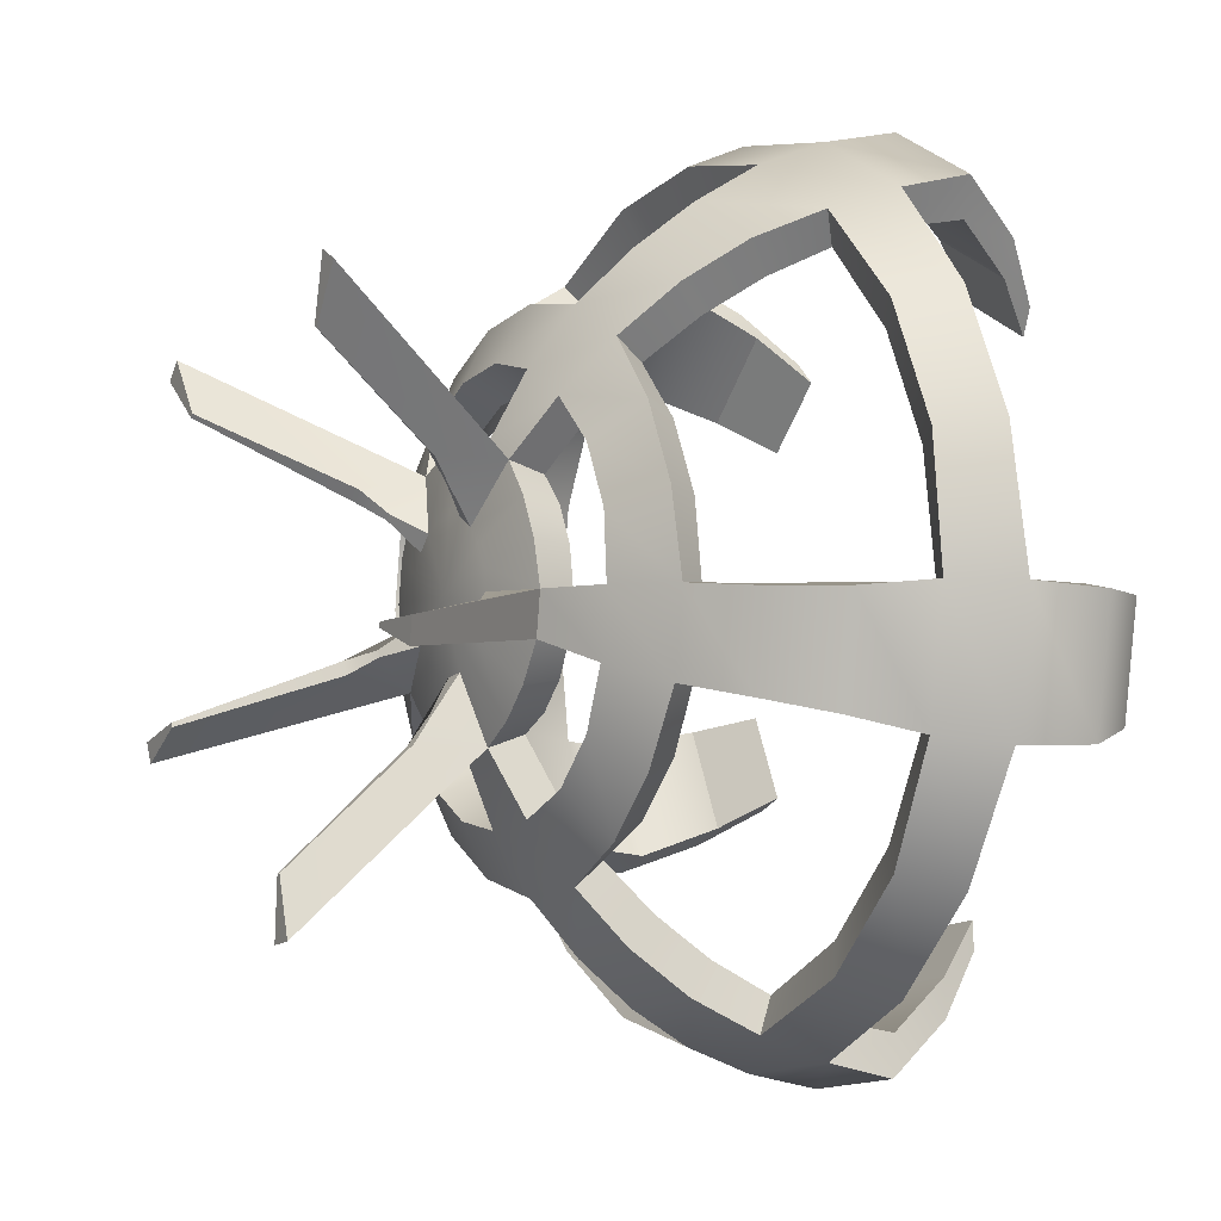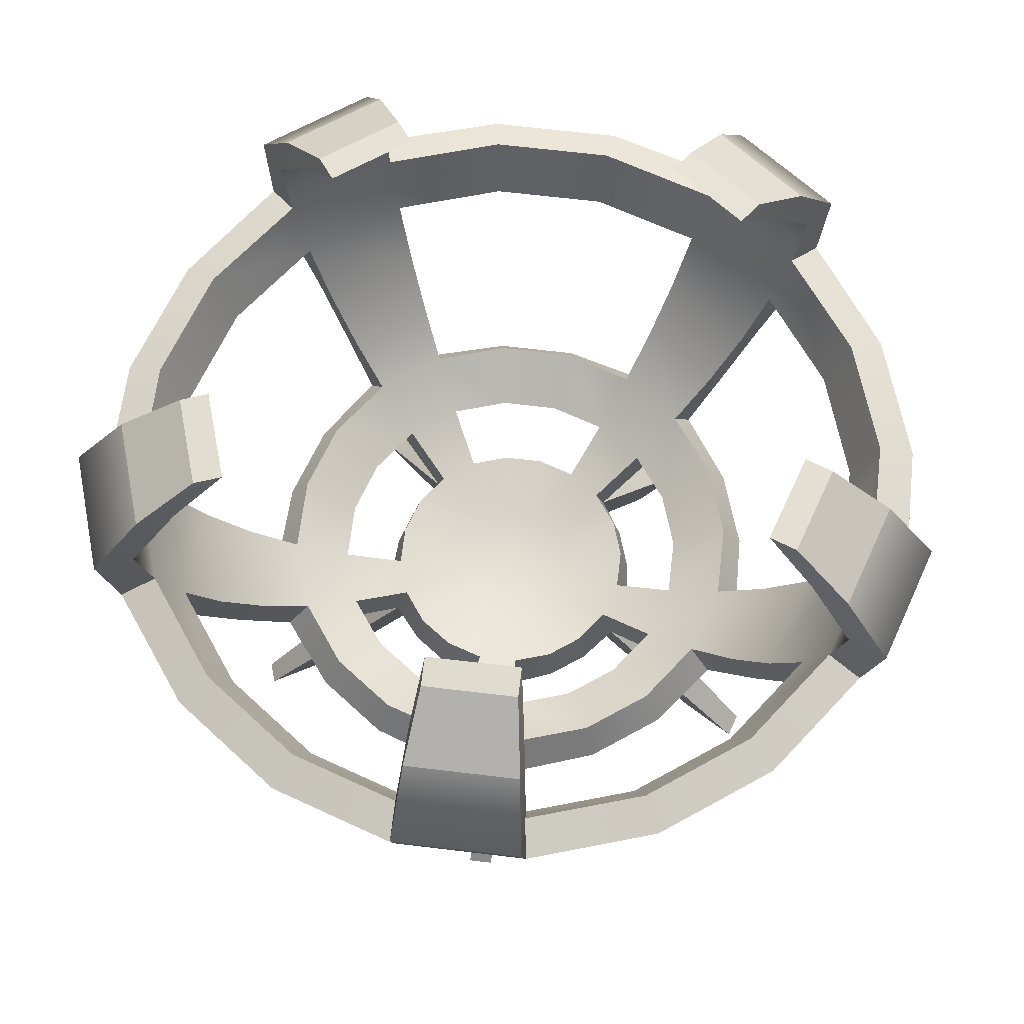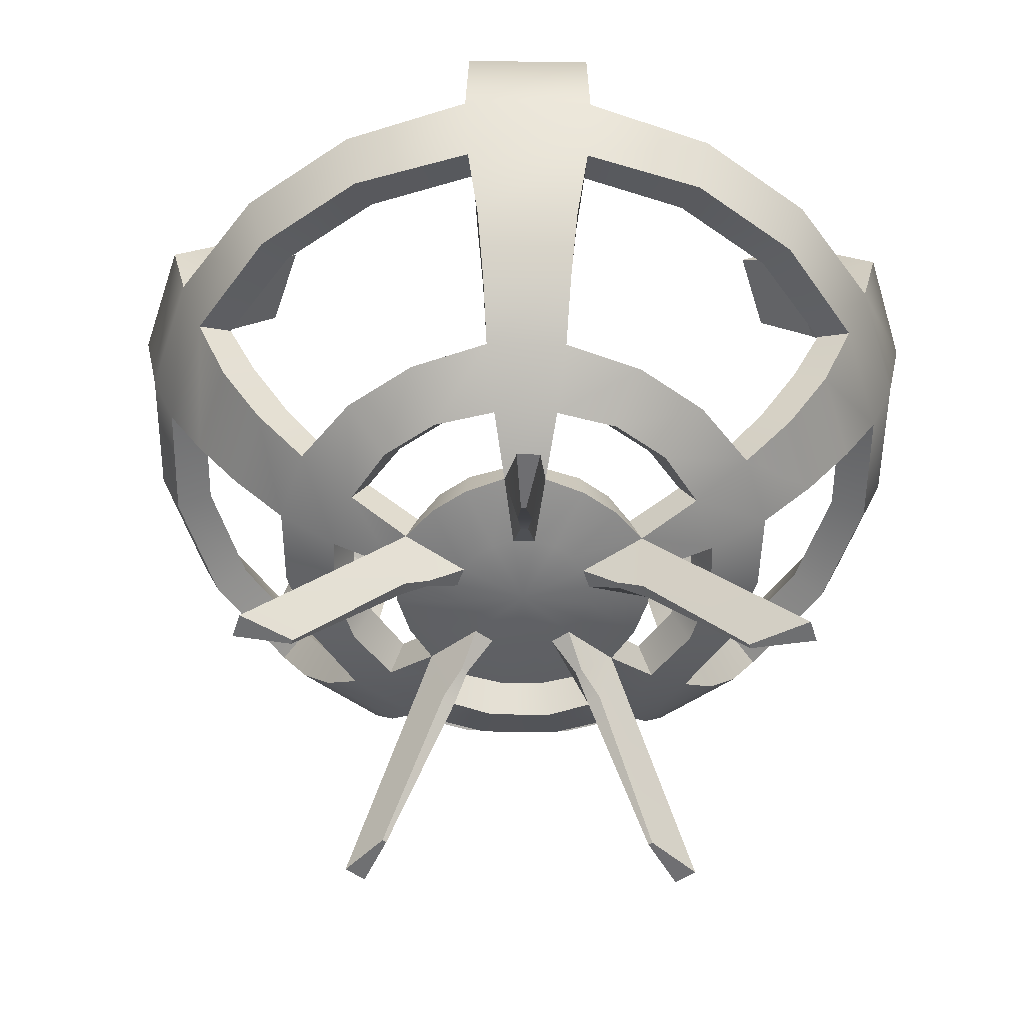
<metadata>
{"format":"obj","ext":"obj","renderer":"f3d","projection":"perspective","resolution":1024,"background":"white","views":[{"elev":-3.2,"azim":60.9,"up":"+Z"},{"elev":66.2,"azim":-38.1,"up":"+Y"},{"elev":-54.6,"azim":-117.7,"up":"+Y"}]}
</metadata>
<code>
v 1.065 1.765 -1.68
v 1.043 1.765 -1.723
v 1.009 1.765 -1.758
v 0.965 1.765 -1.78
v 0.9167 1.765 -1.788
v 0.8683 1.765 -1.78
v 0.8247 1.765 -1.758
v 0.7901 1.765 -1.723
v 0.7679 1.765 -1.68
v 0.7602 1.765 -1.631
v 0.7679 1.765 -1.583
v 0.7901 1.765 -1.539
v 0.8247 1.765 -1.505
v 0.8683 1.765 -1.483
v 0.9167 1.765 -1.475
v 0.965 1.765 -1.483
v 1.009 1.765 -1.505
v 1.043 1.765 -1.539
v 1.065 1.765 -1.583
v 1.073 1.765 -1.631
v 1.211 1.801 -1.727
v 1.167 1.801 -1.813
v 1.098 1.801 -1.881
v 1.012 1.801 -1.925
v 0.9167 1.801 -1.94
v 0.8212 1.801 -1.925
v 0.735 1.801 -1.881
v 0.6667 1.801 -1.813
v 0.6228 1.801 -1.727
v 0.6077 1.801 -1.631
v 0.6228 1.801 -1.536
v 0.6667 1.801 -1.45
v 0.735 1.801 -1.381
v 0.8212 1.801 -1.337
v 0.9167 1.801 -1.322
v 1.012 1.801 -1.337
v 1.098 1.801 -1.381
v 1.167 1.801 -1.45
v 1.211 1.801 -1.536
v 1.226 1.801 -1.631
v 1.348 1.861 -1.772
v 1.284 1.861 -1.898
v 1.184 1.861 -1.999
v 1.057 1.861 -2.063
v 0.9167 1.861 -2.085
v 0.7764 1.861 -2.063
v 0.6498 1.861 -1.999
v 0.5494 1.861 -1.898
v 0.4849 1.861 -1.772
v 0.4627 1.861 -1.631
v 0.4849 1.861 -1.491
v 0.5494 1.861 -1.365
v 0.6498 1.861 -1.264
v 0.7764 1.861 -1.2
v 0.9167 1.861 -1.177
v 1.057 1.861 -1.2
v 1.184 1.861 -1.264
v 1.284 1.861 -1.365
v 1.348 1.861 -1.491
v 1.371 1.861 -1.631
v 1.476 1.943 -1.813
v 1.392 1.943 -1.977
v 1.262 1.943 -2.107
v 1.098 1.943 -2.19
v 0.9167 1.943 -2.219
v 0.735 1.943 -2.19
v 0.5712 1.943 -2.107
v 0.4411 1.943 -1.977
v 0.3577 1.943 -1.813
v 0.3289 1.943 -1.631
v 0.3577 1.943 -1.45
v 0.4411 1.943 -1.286
v 0.5712 1.943 -1.156
v 0.735 1.943 -1.072
v 0.9167 1.943 -1.044
v 1.098 1.943 -1.072
v 1.262 1.943 -1.156
v 1.392 1.943 -1.286
v 1.476 1.943 -1.45
v 1.504 1.943 -1.631
v 1.589 2.045 -1.85
v 1.135 2.045 -2.304
v 0.9167 2.045 -2.338
v 0.3446 2.045 -2.047
v 0.2442 2.045 -1.85
v 0.3446 2.045 -1.216
v 0.501 2.045 -1.059
v 1.135 2.045 -0.9589
v 1.332 2.045 -1.059
v 1.624 2.045 -1.631
v 1.686 2.165 -1.881
v 1.167 2.165 -2.401
v 0.9167 2.165 -2.44
v 0.2622 2.165 -2.107
v 0.1472 2.165 -1.881
v 0.2622 2.165 -1.156
v 0.4411 2.165 -0.9769
v 1.167 2.165 -0.862
v 1.392 2.165 -0.9769
v 1.726 2.165 -1.631
v 1.764 2.298 -1.907
v 1.638 2.298 -2.155
v 1.44 2.298 -2.352
v 1.192 2.298 -2.479
v 0.9167 2.298 -2.522
v 0.6413 2.298 -2.479
v 0.3929 2.298 -2.352
v 0.1958 2.298 -2.155
v 0.06927 2.298 -1.907
v 0.02566 2.298 -1.631
v 0.06927 2.298 -1.356
v 0.1958 2.298 -1.108
v 0.3929 2.298 -0.9106
v 0.6413 2.298 -0.784
v 0.9167 2.298 -0.7404
v 1.192 2.298 -0.784
v 1.44 2.298 -0.9106
v 1.638 2.298 -1.108
v 1.764 2.298 -1.356
v 1.808 2.298 -1.631
v 1.821 2.443 -1.925
v 1.686 2.443 -2.19
v 1.476 2.443 -2.401
v 1.211 2.443 -2.536
v 0.9167 2.443 -2.582
v 0.6228 2.443 -2.536
v 0.3576 2.443 -2.401
v 0.1472 2.443 -2.19
v 0.01216 2.443 -1.925
v -0.03439 2.443 -1.631
v 0.01216 2.443 -1.337
v 0.1472 2.443 -1.072
v 0.3577 2.443 -0.862
v 0.6228 2.443 -0.7269
v 0.9167 2.443 -0.6803
v 1.211 2.443 -0.7269
v 1.476 2.443 -0.862
v 1.686 2.443 -1.072
v 1.821 2.443 -1.337
v 1.868 2.443 -1.631
v 1.854 2.596 -1.936
v 1.221 2.596 -2.568
v 0.9167 2.596 -2.616
v 0.1198 2.596 -2.21
v -0.02008 2.596 -1.936
v 0.1198 2.596 -1.052
v 0.3377 2.596 -0.8346
v 1.221 2.596 -0.6946
v 1.496 2.596 -0.8346
v 1.902 2.596 -1.631
v 1.74 2.752 -1.902
v 1.187 2.752 -2.455
v 0.9207 2.752 -2.497
v 0.2237 2.752 -2.142
v 0.1014 2.752 -1.902
v 0.2237 2.752 -1.129
v 0.4143 2.752 -0.9385
v 1.187 2.752 -0.8161
v 1.427 2.752 -0.9385
v 1.782 2.752 -1.635
v 0.9167 1.752 -1.631
v 1.081 1.668 -1.685
v 1.056 1.668 -1.733
v 1.185 1.706 -1.826
v 1.24 1.709 -1.735
v 1.018 1.668 -1.771
v 1.112 1.706 -1.9
v 0.97 1.668 -1.795
v 1.02 1.709 -1.954
v 0.9167 1.668 -1.804
v 0.9178 1.709 -1.971
v 0.8634 1.668 -1.795
v 0.8141 1.706 -1.947
v 0.8153 1.668 -1.771
v 0.7216 1.706 -1.9
v 0.7771 1.668 -1.733
v 0.6416 1.709 -1.83
v 0.7526 1.668 -1.685
v 0.5945 1.709 -1.737
v 0.7442 1.668 -1.631
v 0.5848 1.706 -1.631
v 0.7526 1.668 -1.578
v 0.6011 1.706 -1.529
v 0.7771 1.668 -1.53
v 0.643 1.709 -1.431
v 0.8153 1.668 -1.492
v 0.7164 1.709 -1.358
v 0.8634 1.668 -1.467
v 0.8141 1.706 -1.316
v 0.9167 1.668 -1.459
v 0.9167 1.706 -1.3
v 0.97 1.668 -1.467
v 1.023 1.709 -1.309
v 1.018 1.668 -1.492
v 1.115 1.709 -1.356
v 1.056 1.668 -1.53
v 1.185 1.706 -1.436
v 1.081 1.668 -1.578
v 1.232 1.706 -1.529
v 1.089 1.668 -1.631
v 1.256 1.709 -1.633
v 0.9156 1.775 -2.13
v 1.072 1.775 -2.105
v 0.4426 1.775 -1.784
v 0.5143 1.775 -1.925
v 0.6247 1.775 -1.228
v 0.513 1.775 -1.339
v 1.21 1.775 -1.229
v 1.07 1.775 -1.157
v 1.39 1.775 -1.786
v 1.415 1.775 -1.63
v 1.325 1.778 -1.928
v 1.433 1.86 -2.007
v 1.53 1.865 -1.83
v 1.213 1.778 -2.04
v 1.292 1.86 -2.148
v 1.115 1.865 -2.245
v 0.9176 1.865 -2.276
v 0.7606 1.778 -2.112
v 0.7193 1.86 -2.239
v 0.6199 1.778 -2.04
v 0.5412 1.86 -2.148
v 0.3944 1.865 -2.01
v 0.3036 1.865 -1.832
v 0.4117 1.778 -1.631
v 0.2779 1.86 -1.631
v 0.4364 1.778 -1.475
v 0.3092 1.86 -1.434
v 0.3955 1.865 -1.252
v 0.5368 1.865 -1.11
v 0.7606 1.778 -1.151
v 0.7193 1.86 -1.024
v 0.9167 1.778 -1.126
v 0.9167 1.86 -0.9926
v 1.117 1.865 -1.018
v 1.295 1.865 -1.109
v 1.325 1.778 -1.335
v 1.433 1.86 -1.256
v 1.397 1.778 -1.475
v 1.524 1.86 -1.434
v 1.562 1.865 -1.632
v 0.9275 1.977 -2.407
v 1.146 1.977 -2.372
v 0.1823 1.977 -1.881
v 0.2828 1.977 -2.079
v 0.452 1.977 -1.01
v 0.2955 1.977 -1.167
v 1.364 1.977 -0.9975
v 1.167 1.977 -0.897
v 1.658 1.977 -1.861
v 1.692 1.977 -1.642
v 0.9291 2.108 -2.519
v 1.179 2.108 -2.479
v 0.07662 2.108 -1.917
v 0.1915 2.108 -2.143
v 0.3851 2.108 -0.9208
v 0.2061 2.108 -1.1
v 1.428 2.108 -0.9063
v 1.203 2.108 -0.7913
v 1.764 2.108 -1.894
v 1.804 2.108 -1.644
v 0.9161 2.254 -2.608
v 1.219 2.254 -2.56
v -0.01276 2.254 -1.933
v 0.1265 2.254 -2.206
v 0.3428 2.254 -0.8406
v 0.1259 2.254 -1.058
v 1.491 2.254 -0.8412
v 1.218 2.254 -0.702
v 1.846 2.254 -1.934
v 1.894 2.254 -1.631
v 1.71 2.261 -2.208
v 1.758 2.406 -2.243
v 1.909 2.413 -1.953
v 1.493 2.261 -2.425
v 1.528 2.406 -2.473
v 1.239 2.413 -2.623
v 0.917 2.413 -2.674
v 0.6137 2.261 -2.564
v 0.5951 2.406 -2.621
v 0.3404 2.261 -2.425
v 0.3051 2.406 -2.473
v 0.0728 2.413 -2.244
v -0.075 2.413 -1.954
v -0.06381 2.261 -1.631
v -0.1239 2.406 -1.631
v -0.01582 2.261 -1.328
v -0.07293 2.406 -1.31
v 0.07322 2.413 -1.018
v 0.3034 2.413 -0.7879
v 0.6137 2.261 -0.6989
v 0.5951 2.406 -0.6418
v 0.9167 2.261 -0.6509
v 0.9167 2.406 -0.5909
v 1.239 2.413 -0.6397
v 1.529 2.413 -0.7875
v 1.71 2.261 -1.055
v 1.758 2.406 -1.02
v 1.849 2.261 -1.328
v 1.906 2.406 -1.31
v 1.959 2.413 -1.632
v 0.9317 2.581 -2.714
v 1.237 2.581 -2.666
v -0.1086 2.581 -1.98
v 0.03172 2.581 -2.256
v 0.268 2.581 -0.7642
v 0.04944 2.581 -0.9827
v 1.541 2.581 -0.7464
v 1.266 2.581 -0.6061
v 1.951 2.581 -1.952
v 2 2.581 -1.646
v 0.9338 2.745 -2.588
v 1.202 2.745 -2.546
v 0.01817 2.745 -1.942
v 0.1416 2.745 -2.185
v 0.3496 2.745 -0.872
v 0.1572 2.745 -1.064
v 1.47 2.745 -0.8564
v 1.228 2.745 -0.7329
v 1.831 2.745 -1.917
v 1.874 2.745 -1.648
v 0.9167 1.654 -1.631
v 0.9657 1.608 -1.881
v 0.9478 1.608 -1.884
v 0.9491 1.555 -1.952
v 0.9849 1.555 -1.946
v 0.6954 1.608 -1.755
v 0.6871 1.608 -1.739
v 0.6217 1.555 -1.761
v 0.6382 1.555 -1.794
v 0.7315 1.608 -1.459
v 0.7443 1.608 -1.446
v 0.702 1.555 -1.391
v 0.6763 1.555 -1.417
v 1.024 1.608 -1.402
v 1.04 1.608 -1.41
v 1.079 1.555 -1.353
v 1.047 1.555 -1.336
v 1.169 1.608 -1.663
v 1.166 1.608 -1.68
v 1.232 1.555 -1.7
v 1.237 1.555 -1.664
v 1.063 1.24 -2.344
v 0.9976 1.24 -2.354
v 1.02 1.24 -2.209
v 1.008 1.24 -2.211
v 0.2816 1.24 -1.985
v 0.257 1.24 -1.937
v 0.4103 1.24 -1.906
v 0.405 1.24 -1.896
v 0.3817 1.24 -1.139
v 0.4241 1.24 -1.096
v 0.5099 1.24 -1.233
v 0.5182 1.24 -1.225
v 1.219 1.24 -0.9703
v 1.274 1.24 -0.9978
v 1.181 1.24 -1.12
v 1.191 1.24 -1.125
v 1.639 1.24 -1.716
v 1.63 1.24 -1.774
v 1.496 1.24 -1.723
v 1.494 1.24 -1.734
v 1.148 2.858 -2.334
v 0.927 2.858 -2.369
v 1.159 2.853 -2.403
v 0.9379 2.853 -2.438
v 0.3343 2.858 -2.067
v 0.2325 2.858 -1.867
v 0.272 2.853 -2.098
v 0.1702 2.853 -1.899
v 0.3366 2.858 -1.21
v 0.4951 2.858 -1.051
v 0.2871 2.853 -1.16
v 0.4456 2.853 -1.002
v 1.152 2.858 -0.9472
v 1.352 2.858 -1.049
v 1.184 2.853 -0.8849
v 1.384 2.853 -0.9867
v 1.654 2.858 -1.642
v 1.619 2.858 -1.863
v 1.723 2.853 -1.653
v 1.688 2.853 -1.874
f 162 163 164 165
f 163 166 167 164
f 166 168 169 167
f 323 324 325 326
f 170 172 173 171
f 172 174 175 173
f 174 176 177 175
f 327 328 329 330
f 178 180 181 179
f 180 182 183 181
f 182 184 185 183
f 331 332 333 334
f 186 188 189 187
f 188 190 191 189
f 190 192 193 191
f 335 336 337 338
f 194 196 197 195
f 196 198 199 197
f 198 200 201 199
f 339 340 341 342
f 169 171 202 203
f 177 179 204 205
f 185 187 206 207
f 193 195 208 209
f 201 165 210 211
f 210 212 213 214
f 212 215 216 213
f 215 203 217 216
f 203 202 218 217
f 202 219 220 218
f 219 221 222 220
f 221 205 223 222
f 205 204 224 223
f 204 225 226 224
f 225 227 228 226
f 227 207 229 228
f 207 206 230 229
f 206 231 232 230
f 232 231 233 234
f 233 209 235 234
f 209 208 236 235
f 208 237 238 236
f 237 239 240 238
f 239 211 241 240
f 211 210 214 241
f 217 218 242 243
f 223 224 244 245
f 229 230 246 247
f 235 236 248 249
f 241 214 250 251
f 243 242 252 253
f 245 244 254 255
f 247 246 256 257
f 249 248 258 259
f 251 250 260 261
f 253 252 262 263
f 255 254 264 265
f 257 256 266 267
f 259 258 268 269
f 261 260 270 271
f 270 272 273 274
f 272 275 276 273
f 275 263 277 276
f 263 262 278 277
f 262 279 280 278
f 279 281 282 280
f 281 265 283 282
f 265 264 284 283
f 264 285 286 284
f 285 287 288 286
f 287 267 289 288
f 267 266 290 289
f 266 291 292 290
f 291 293 294 292
f 293 269 295 294
f 269 268 296 295
f 268 297 298 296
f 297 299 300 298
f 299 271 301 300
f 271 270 274 301
f 277 278 302 303
f 283 284 304 305
f 289 290 306 307
f 295 296 308 309
f 301 274 310 311
f 303 302 312 313
f 305 304 314 315
f 307 306 316 317
f 309 308 318 319
f 311 310 320 321
f 163 162 322 166
f 168 166 322 170
f 172 170 322 174
f 176 174 322 178
f 180 178 322 182
f 184 182 322 186
f 188 186 322 190
f 192 190 322 194
f 196 194 322 198
f 200 198 322 162
f 1 21 22 2
f 2 22 23 3
f 3 23 24 4
f 4 24 25 5
f 5 25 26 6
f 6 26 27 7
f 7 27 28 8
f 8 28 29 9
f 9 29 30 10
f 10 30 31 11
f 11 31 32 12
f 12 32 33 13
f 13 33 34 14
f 14 34 35 15
f 15 35 36 16
f 16 36 37 17
f 17 37 38 18
f 18 38 39 19
f 19 39 40 20
f 20 40 21 1
f 24 44 45 25
f 28 48 49 29
f 32 52 53 33
f 36 56 57 37
f 40 60 41 21
f 41 61 62 42
f 42 62 63 43
f 43 63 64 44
f 44 64 65 45
f 45 65 66 46
f 46 66 67 47
f 47 67 68 48
f 48 68 69 49
f 49 69 70 50
f 50 70 71 51
f 51 71 72 52
f 52 72 73 53
f 53 73 74 54
f 54 74 75 55
f 55 75 76 56
f 56 76 77 57
f 57 77 78 58
f 58 78 79 59
f 59 79 80 60
f 60 80 61 41
f 64 82 83 65
f 68 84 85 69
f 72 86 87 73
f 76 88 89 77
f 80 90 81 61
f 82 92 93 83
f 84 94 95 85
f 86 96 97 87
f 88 98 99 89
f 90 100 91 81
f 92 104 105 93
f 94 108 109 95
f 96 112 113 97
f 98 116 117 99
f 100 120 101 91
f 101 121 122 102
f 102 122 123 103
f 103 123 124 104
f 104 124 125 105
f 105 125 126 106
f 106 126 127 107
f 107 127 128 108
f 108 128 129 109
f 109 129 130 110
f 110 130 131 111
f 111 131 132 112
f 112 132 133 113
f 113 133 134 114
f 114 134 135 115
f 115 135 136 116
f 116 136 137 117
f 117 137 138 118
f 118 138 139 119
f 119 139 140 120
f 120 140 121 101
f 124 142 143 125
f 128 144 145 129
f 132 146 147 133
f 136 148 149 137
f 140 150 141 121
f 142 152 153 143
f 144 154 155 145
f 146 156 157 147
f 148 158 159 149
f 150 160 151 141
f 2 3 161 1
f 4 5 161 3
f 6 7 161 5
f 8 9 161 7
f 10 11 161 9
f 12 13 161 11
f 14 15 161 13
f 16 17 161 15
f 18 19 161 17
f 20 1 161 19
f 22 21 165 164
f 23 22 164 167
f 24 23 167 169
f 26 25 171 173
f 27 26 173 175
f 28 27 175 177
f 30 29 179 181
f 31 30 181 183
f 32 31 183 185
f 34 33 187 189
f 35 34 189 191
f 36 35 191 193
f 38 37 195 197
f 39 38 197 199
f 40 39 199 201
f 25 45 202 171
f 44 24 169 203
f 29 49 204 179
f 48 28 177 205
f 33 53 206 187
f 52 32 185 207
f 37 57 208 195
f 56 36 193 209
f 21 41 210 165
f 60 40 201 211
f 41 42 212 210
f 62 61 214 213
f 42 43 215 212
f 63 62 213 216
f 43 44 203 215
f 64 63 216 217
f 45 46 219 202
f 66 65 218 220
f 46 47 221 219
f 67 66 220 222
f 47 48 205 221
f 68 67 222 223
f 49 50 225 204
f 70 69 224 226
f 50 51 227 225
f 71 70 226 228
f 51 52 207 227
f 72 71 228 229
f 53 54 231 206
f 74 73 230 232
f 233 231 54 55
f 74 232 234 75
f 55 56 209 233
f 76 75 234 235
f 57 58 237 208
f 78 77 236 238
f 58 59 239 237
f 79 78 238 240
f 59 60 211 239
f 80 79 240 241
f 65 83 242 218
f 82 64 217 243
f 69 85 244 224
f 84 68 223 245
f 73 87 246 230
f 86 72 229 247
f 77 89 248 236
f 88 76 235 249
f 61 81 250 214
f 90 80 241 251
f 83 93 252 242
f 92 82 243 253
f 85 95 254 244
f 94 84 245 255
f 87 97 256 246
f 96 86 247 257
f 89 99 258 248
f 98 88 249 259
f 81 91 260 250
f 100 90 251 261
f 93 105 262 252
f 104 92 253 263
f 95 109 264 254
f 108 94 255 265
f 97 113 266 256
f 112 96 257 267
f 99 117 268 258
f 116 98 259 269
f 91 101 270 260
f 120 100 261 271
f 101 102 272 270
f 122 121 274 273
f 102 103 275 272
f 123 122 273 276
f 103 104 263 275
f 124 123 276 277
f 105 106 279 262
f 126 125 278 280
f 106 107 281 279
f 127 126 280 282
f 107 108 265 281
f 128 127 282 283
f 109 110 285 264
f 130 129 284 286
f 110 111 287 285
f 131 130 286 288
f 111 112 267 287
f 132 131 288 289
f 113 114 291 266
f 134 133 290 292
f 114 115 293 291
f 135 134 292 294
f 115 116 269 293
f 136 135 294 295
f 117 118 297 268
f 138 137 296 298
f 118 119 299 297
f 139 138 298 300
f 119 120 271 299
f 140 139 300 301
f 125 143 302 278
f 142 124 277 303
f 129 145 304 284
f 144 128 283 305
f 133 147 306 290
f 146 132 289 307
f 137 149 308 296
f 148 136 295 309
f 121 141 310 274
f 150 140 301 311
f 143 153 312 302
f 364 363 365 366
f 152 142 303 313
f 145 155 314 304
f 368 367 369 370
f 154 144 305 315
f 147 157 316 306
f 372 371 373 374
f 156 146 307 317
f 149 159 318 308
f 376 375 377 378
f 158 148 309 319
f 141 151 320 310
f 380 379 381 382
f 160 150 311 321
f 168 170 324 323
f 170 171 325 324
f 344 343 345 346
f 169 168 323 326
f 176 178 328 327
f 178 179 329 328
f 348 347 349 350
f 177 176 327 330
f 184 186 332 331
f 186 187 333 332
f 352 351 353 354
f 185 184 331 334
f 192 194 336 335
f 194 195 337 336
f 356 355 357 358
f 193 192 335 338
f 200 162 340 339
f 162 165 341 340
f 360 359 361 362
f 201 200 339 342
f 171 169 343 344
f 169 326 345 343
f 326 325 346 345
f 325 171 344 346
f 179 177 347 348
f 177 330 349 347
f 330 329 350 349
f 329 179 348 350
f 187 185 351 352
f 185 334 353 351
f 334 333 354 353
f 333 187 352 354
f 195 193 355 356
f 193 338 357 355
f 338 337 358 357
f 337 195 356 358
f 165 201 359 360
f 201 342 361 359
f 342 341 362 361
f 341 165 360 362
f 153 152 363 364
f 152 313 365 363
f 313 312 366 365
f 312 153 364 366
f 155 154 367 368
f 154 315 369 367
f 315 314 370 369
f 314 155 368 370
f 157 156 371 372
f 156 317 373 371
f 317 316 374 373
f 316 157 372 374
f 159 158 375 376
f 158 319 377 375
f 319 318 378 377
f 318 159 376 378
f 151 160 379 380
f 160 321 381 379
f 321 320 382 381
f 320 151 380 382

</code>
